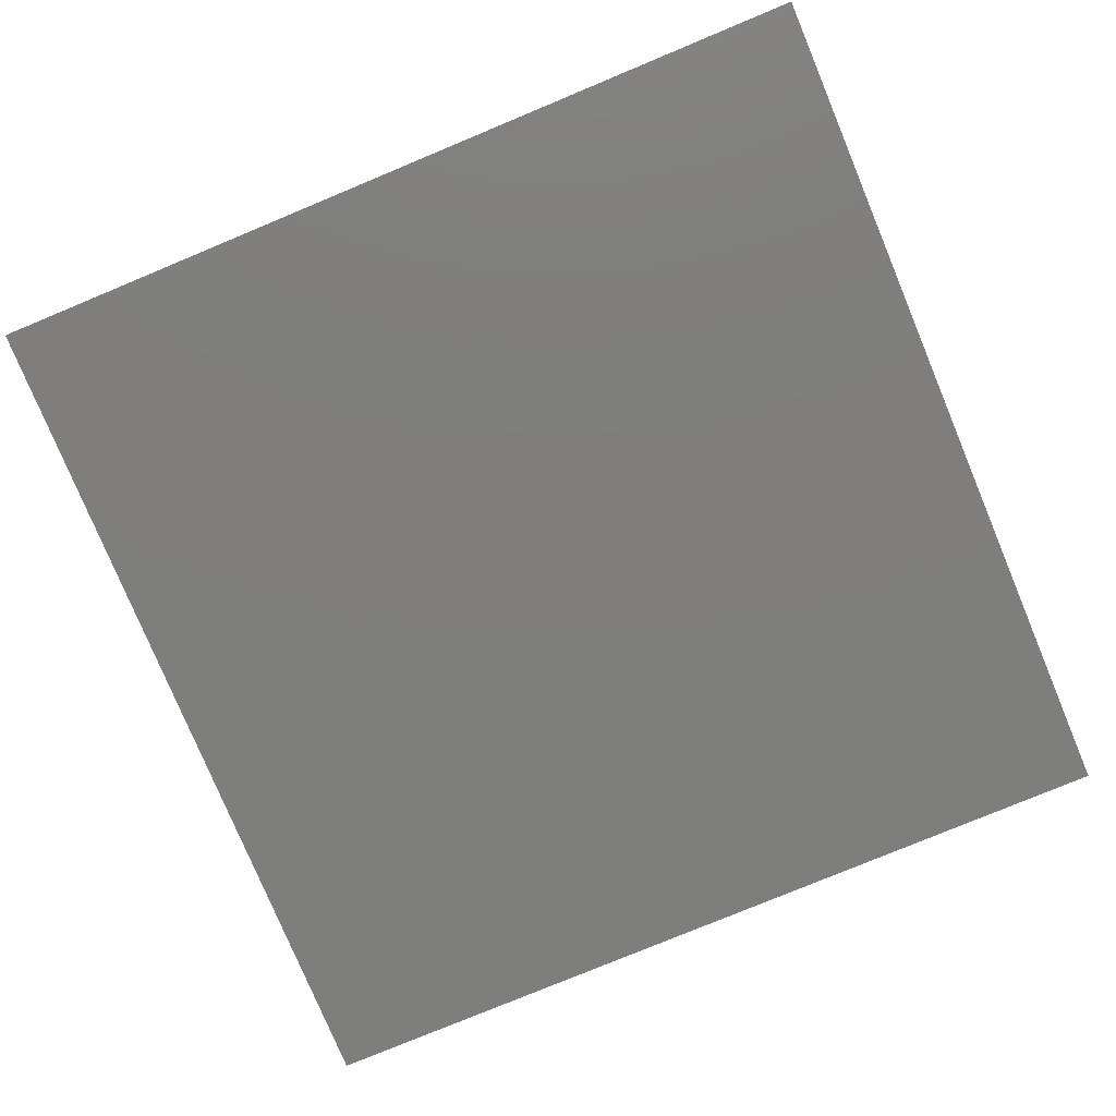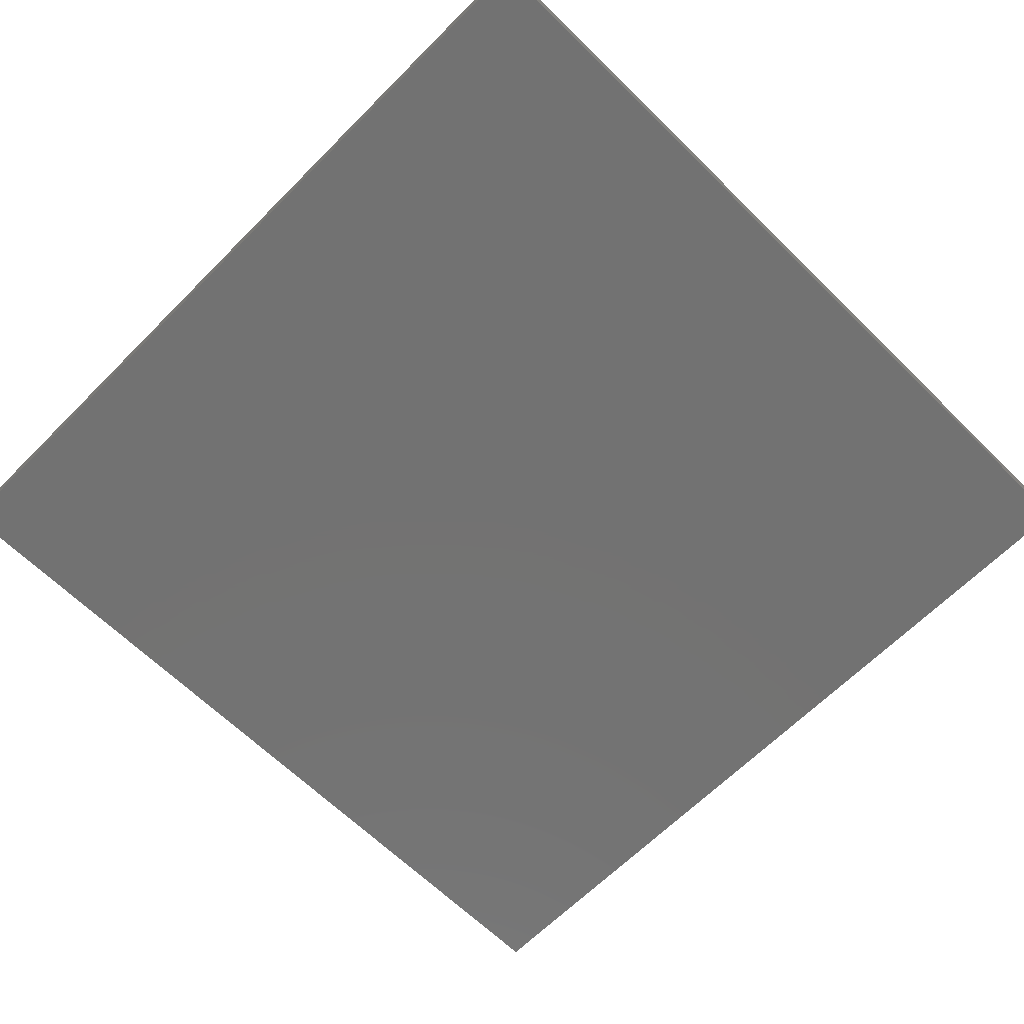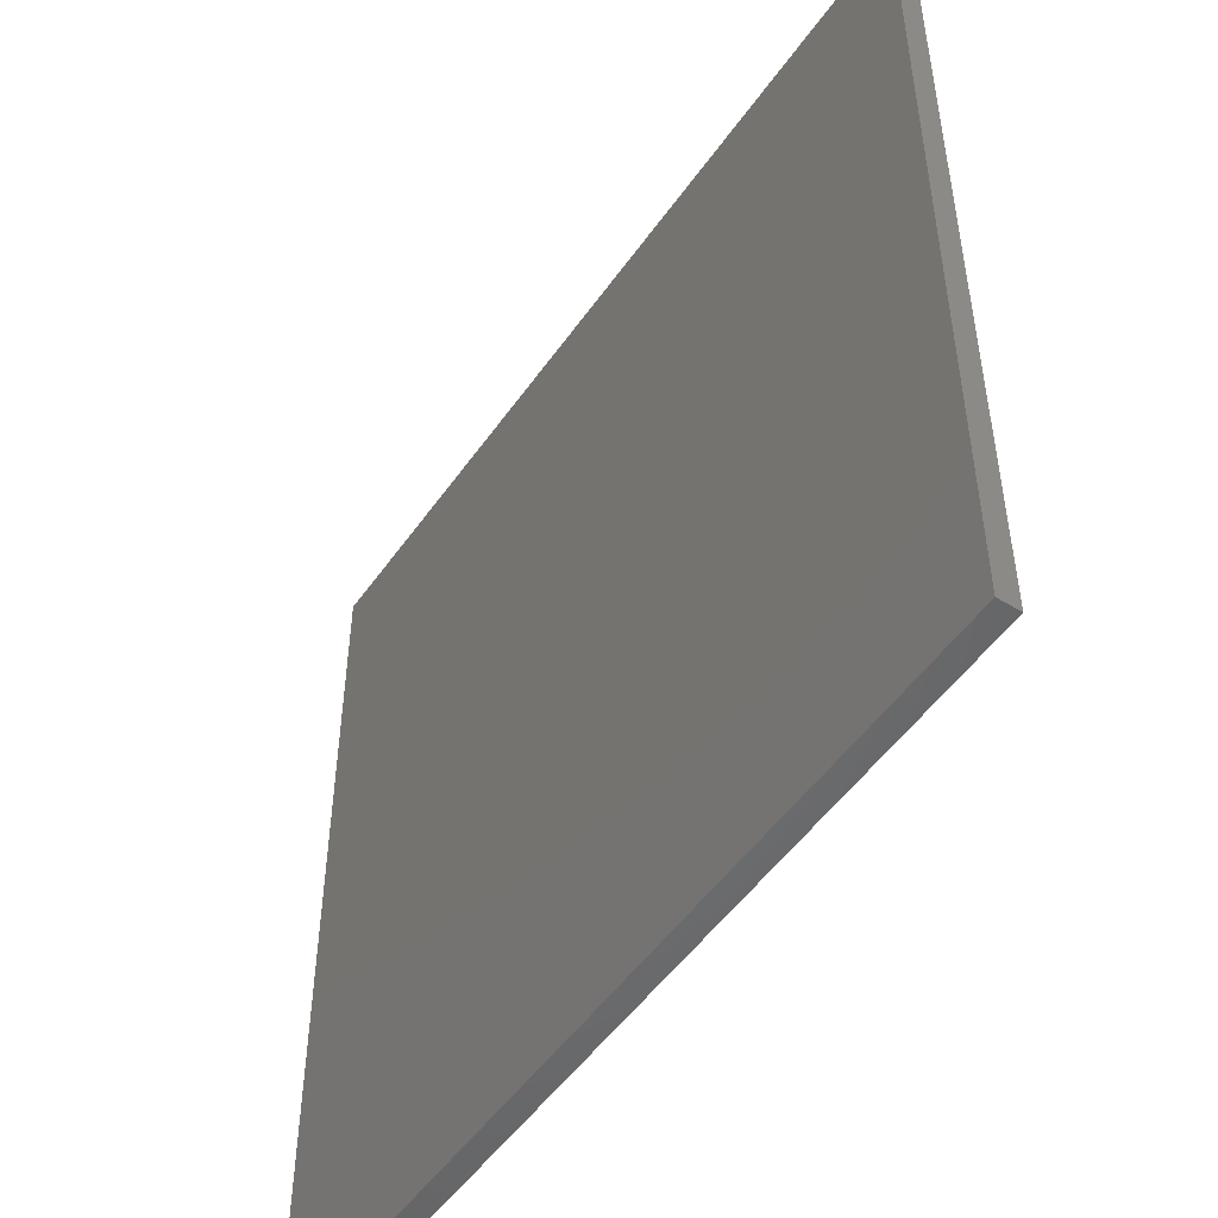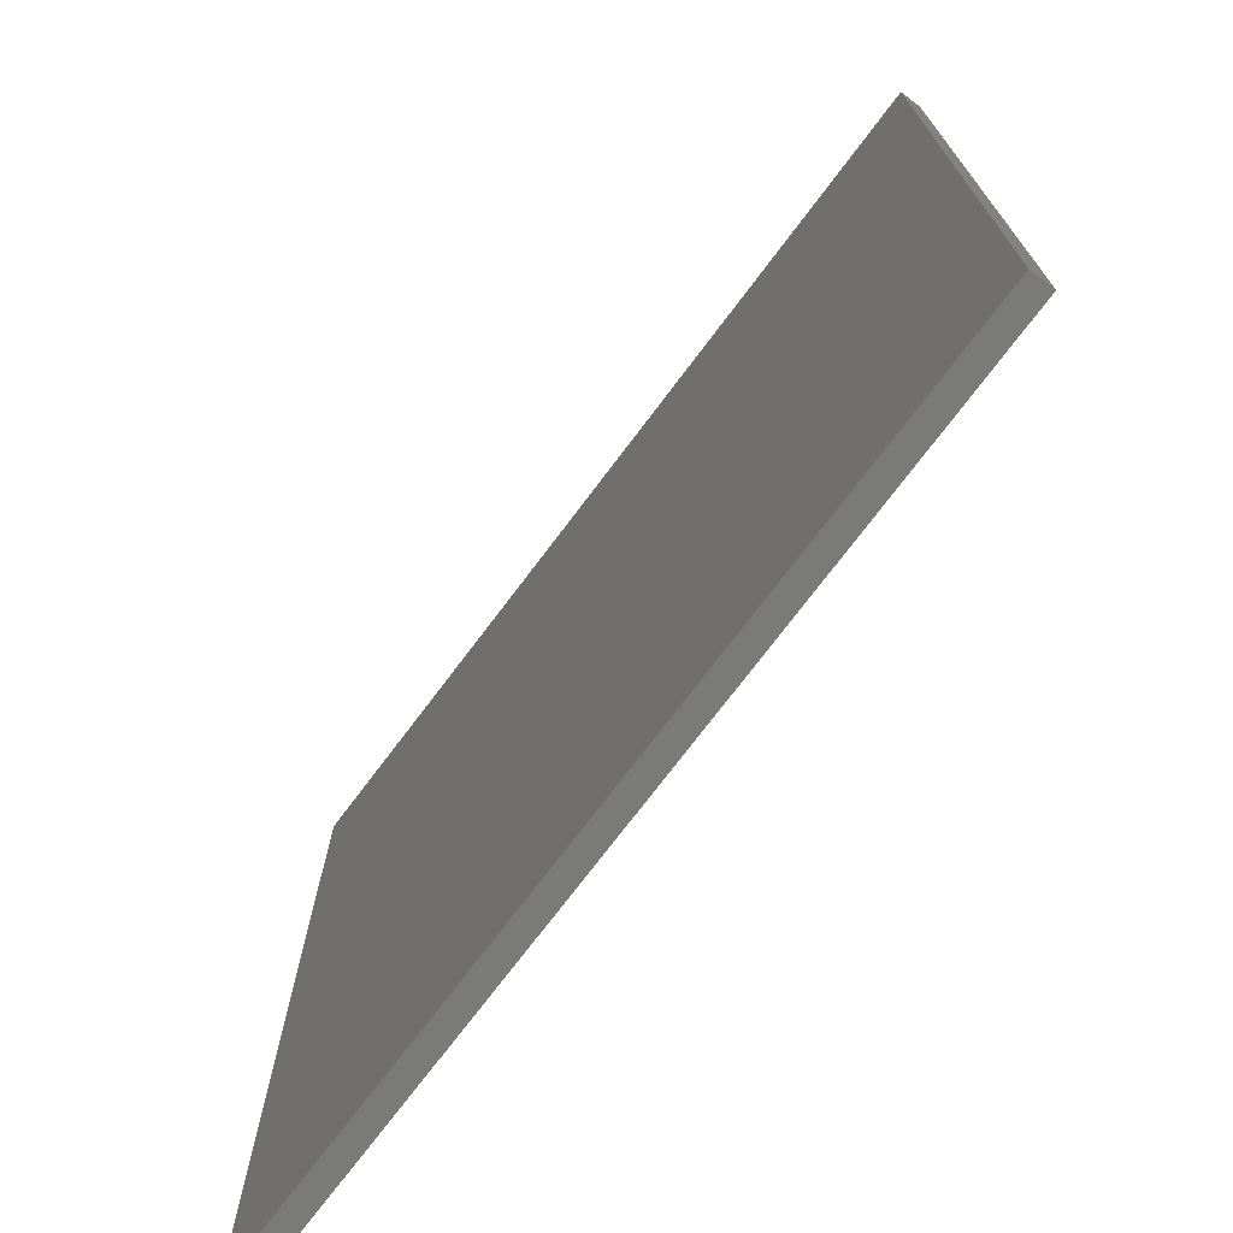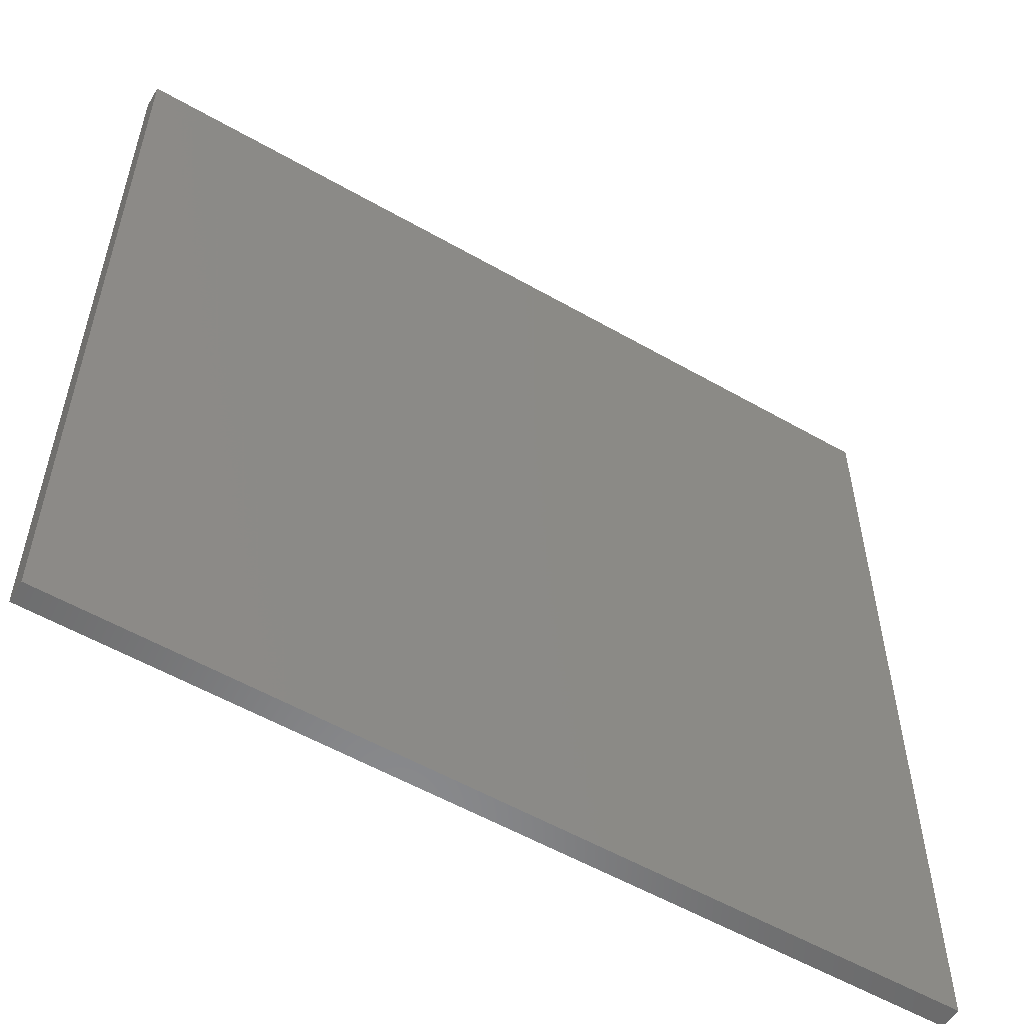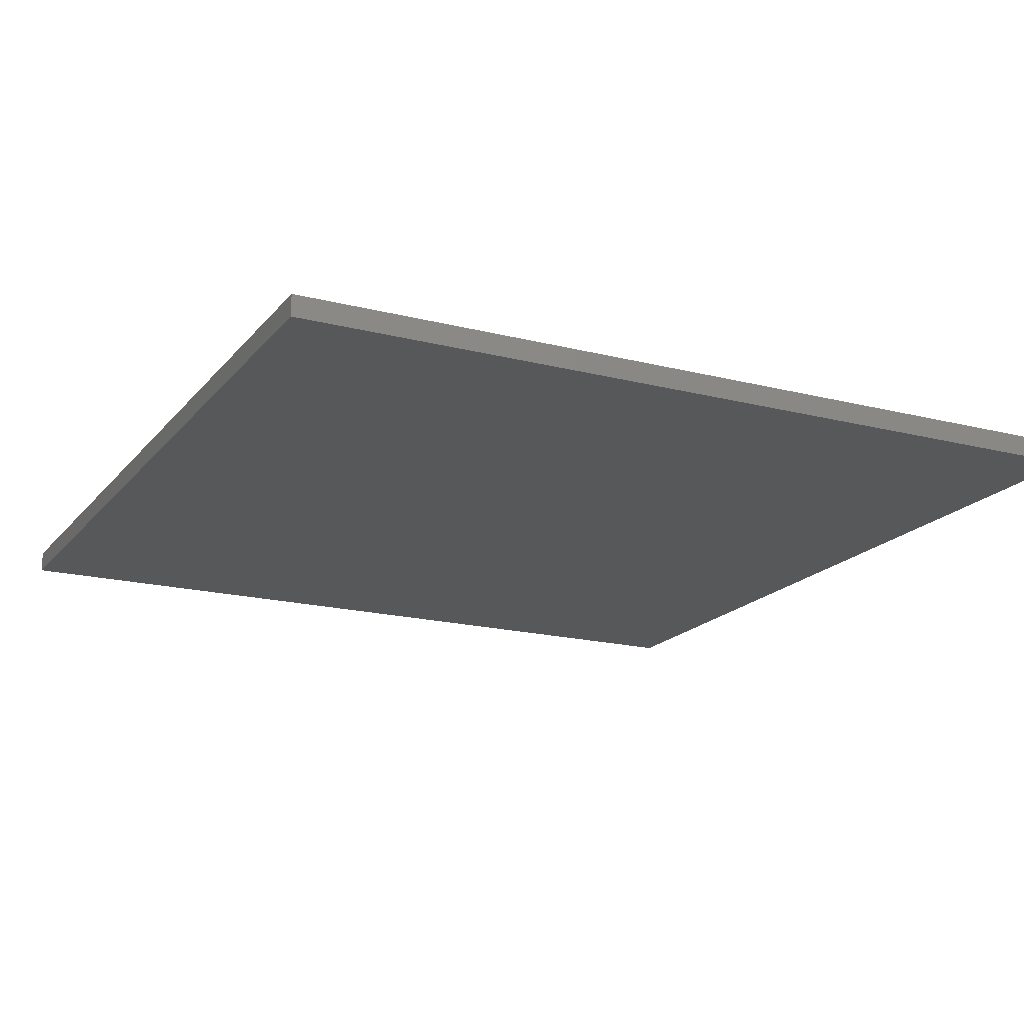
<metadata>
{"format":"stl","ext":"stl","renderer":"f3d","projection":"perspective","resolution":1024,"background":"white","views":[{"elev":-78.1,"azim":22.6,"up":"+Z"},{"elev":-64.5,"azim":45.3,"up":"+Z"},{"elev":-50.7,"azim":56.2,"up":"+Y"},{"elev":-73.2,"azim":53.1,"up":"+Y"},{"elev":-55.9,"azim":-31.0,"up":"+Y"},{"elev":-18.2,"azim":153.6,"up":"+Z"}]}
</metadata>
<code>
# stl→obj: 8 verts, 12 faces
v -0.5894 0.561 -0.5232
v -0.5894 -0.6282 -0.5232
v 0.593 -0.6282 -0.5232
v 0.593 0.561 -0.5232
v -0.5894 -0.6282 -0.5528
v -0.5894 0.561 -0.5528
v 0.593 -0.6282 -0.5528
v 0.593 0.561 -0.5528
f 1 2 3
f 1 3 4
f 5 2 1
f 5 1 6
f 5 7 3
f 5 3 2
f 8 6 1
f 8 1 4
f 8 4 3
f 8 3 7
f 8 7 5
f 8 5 6

</code>
